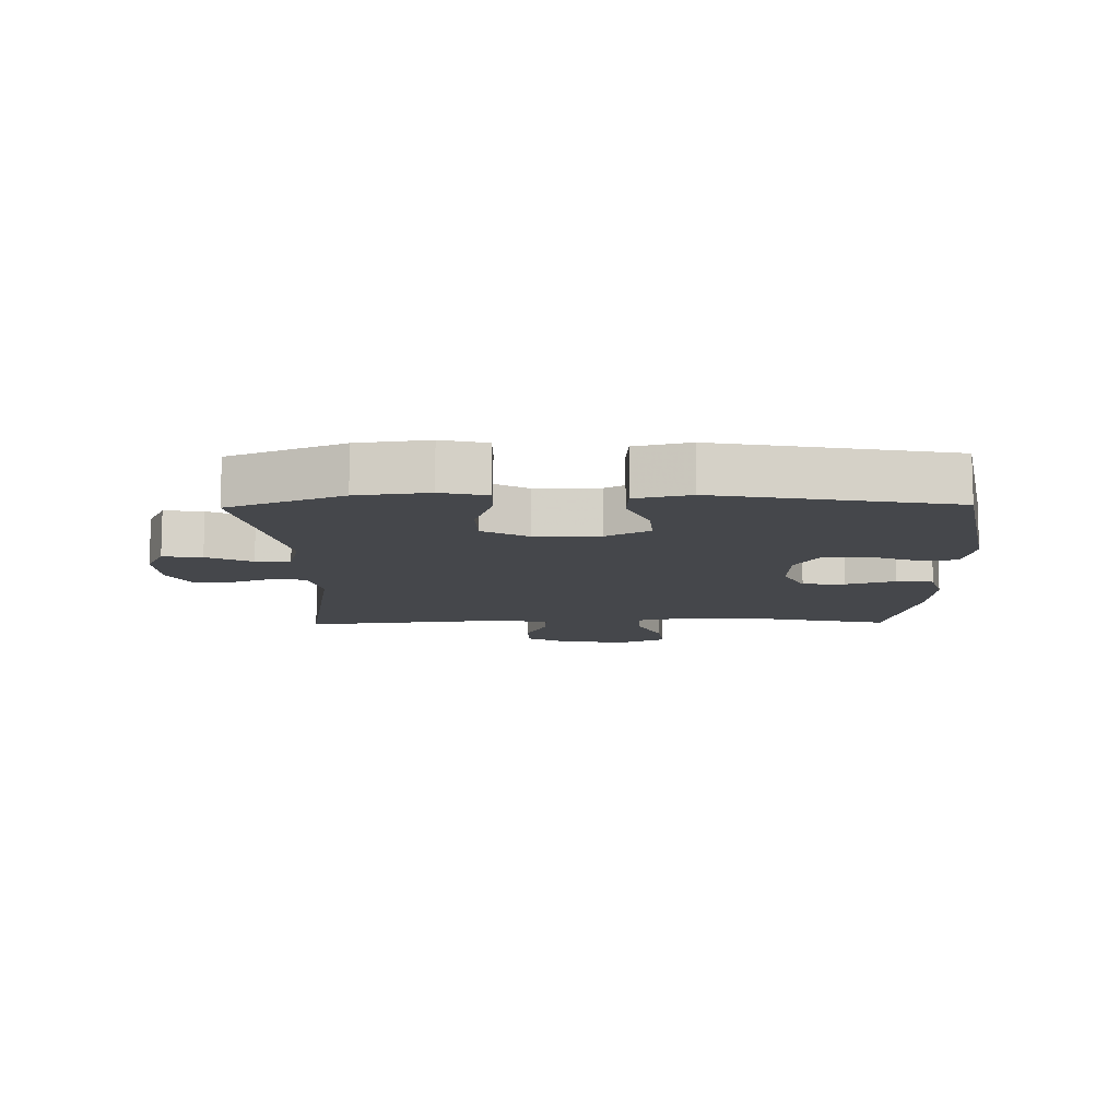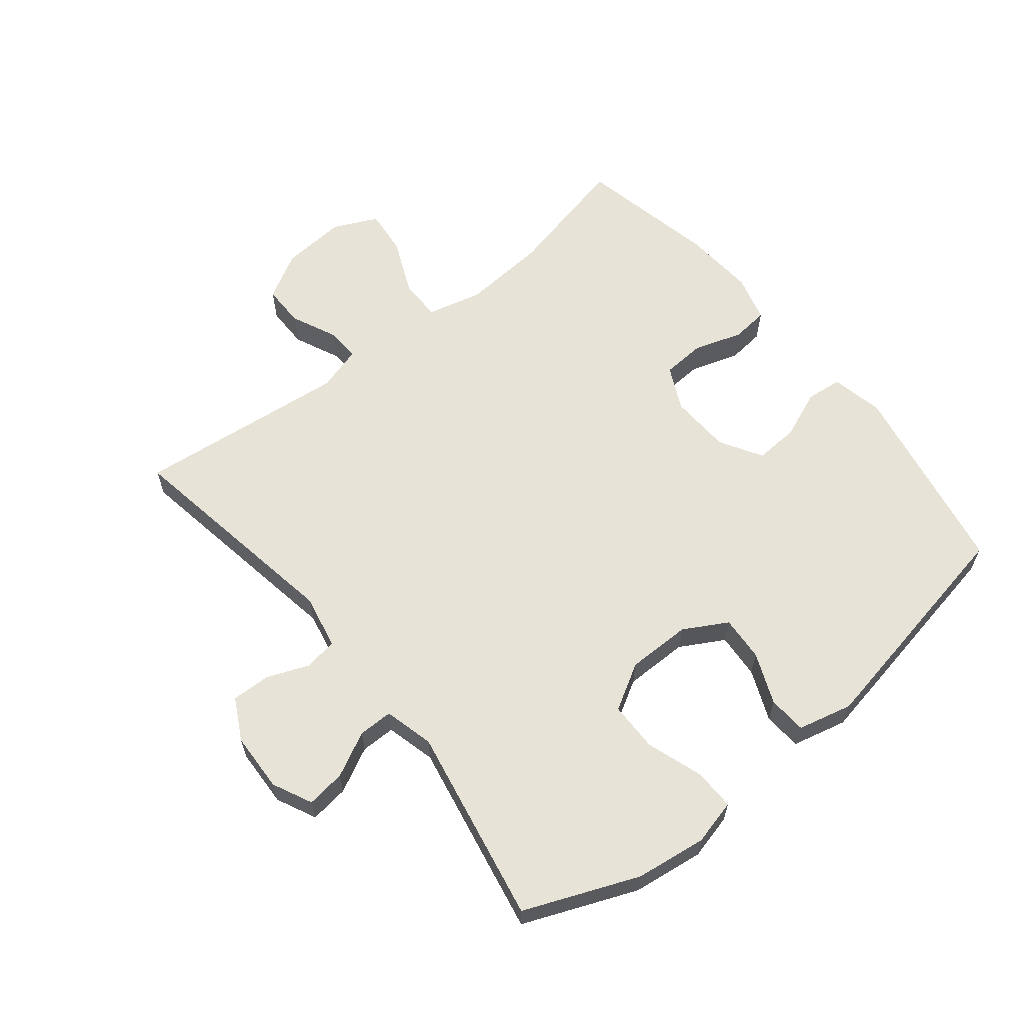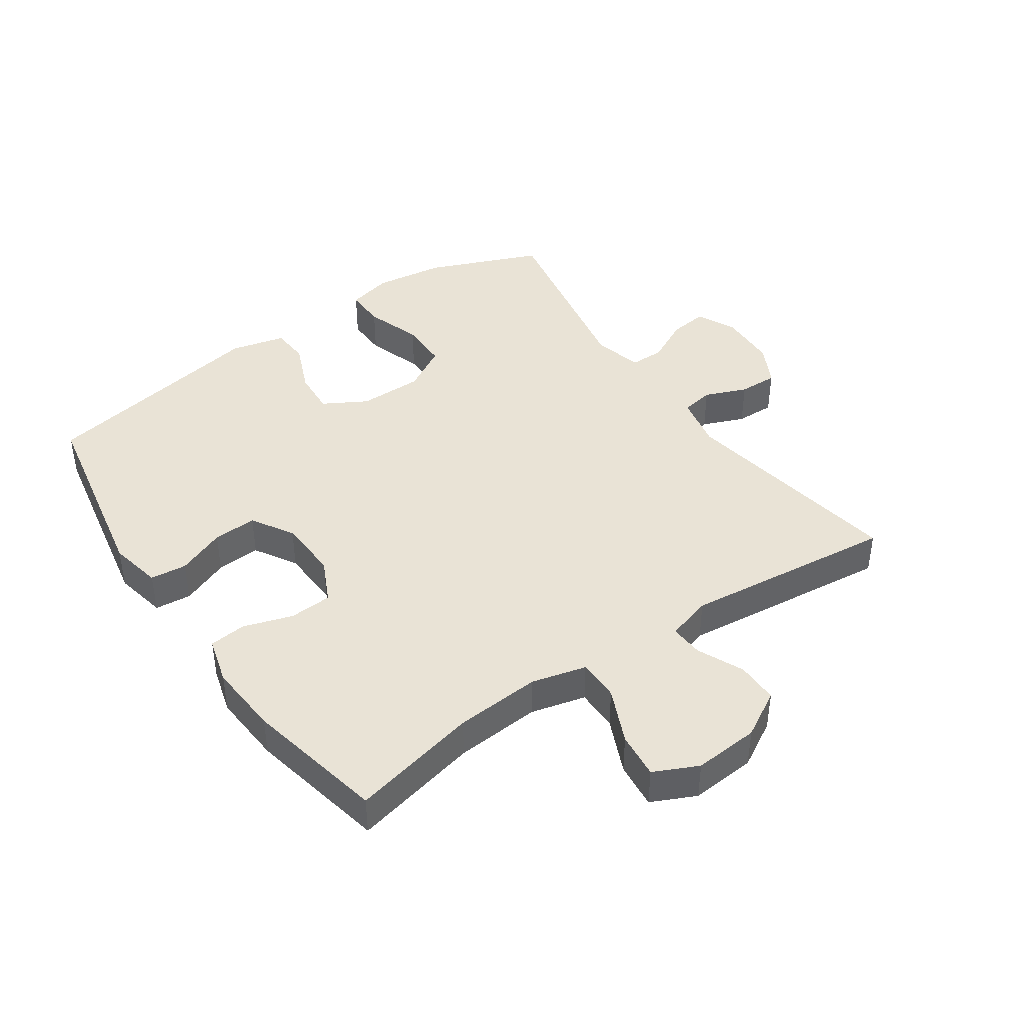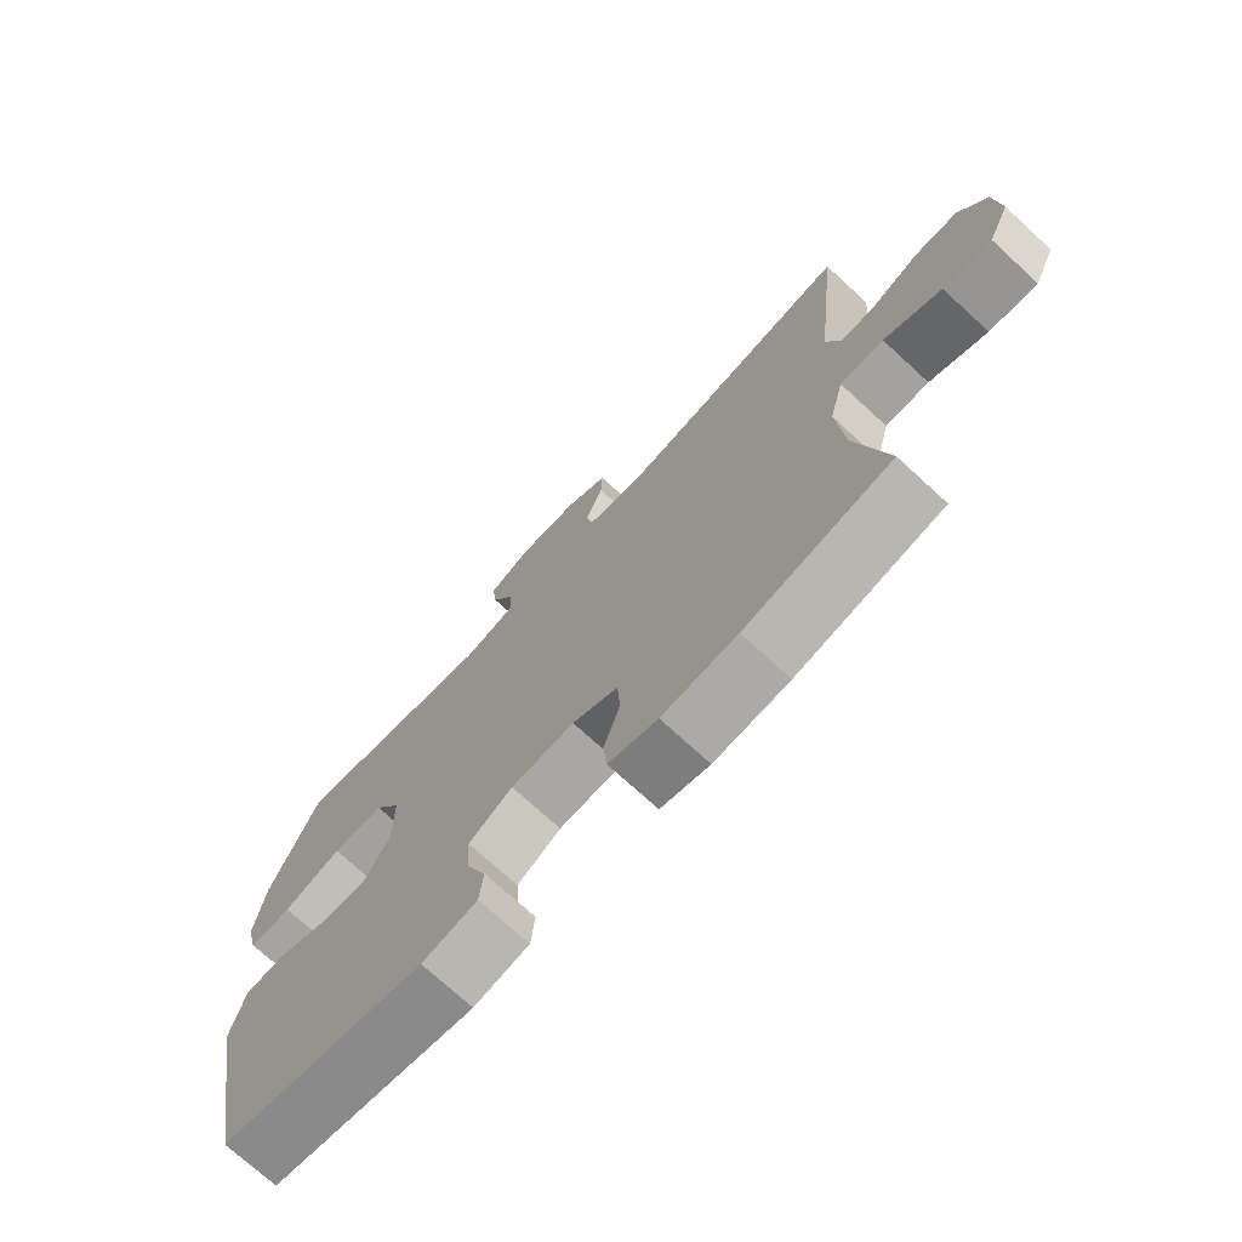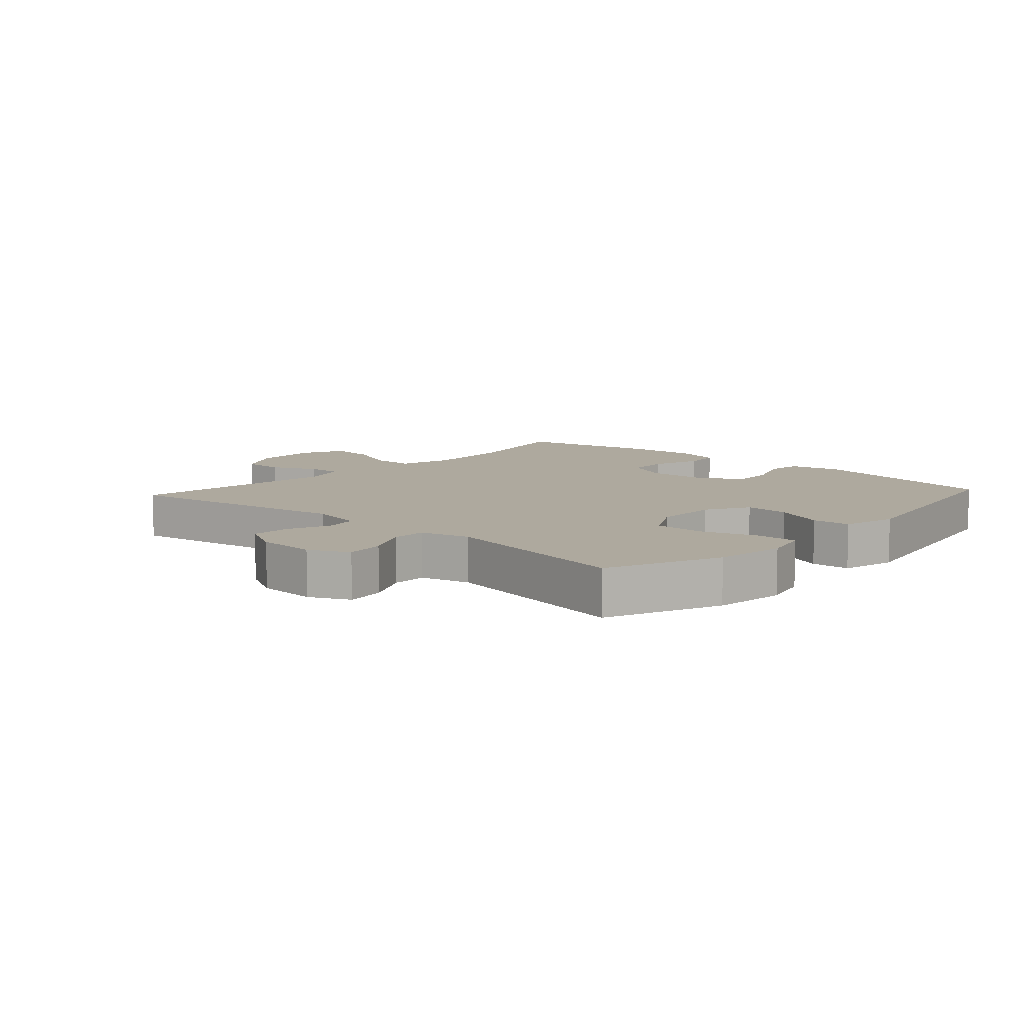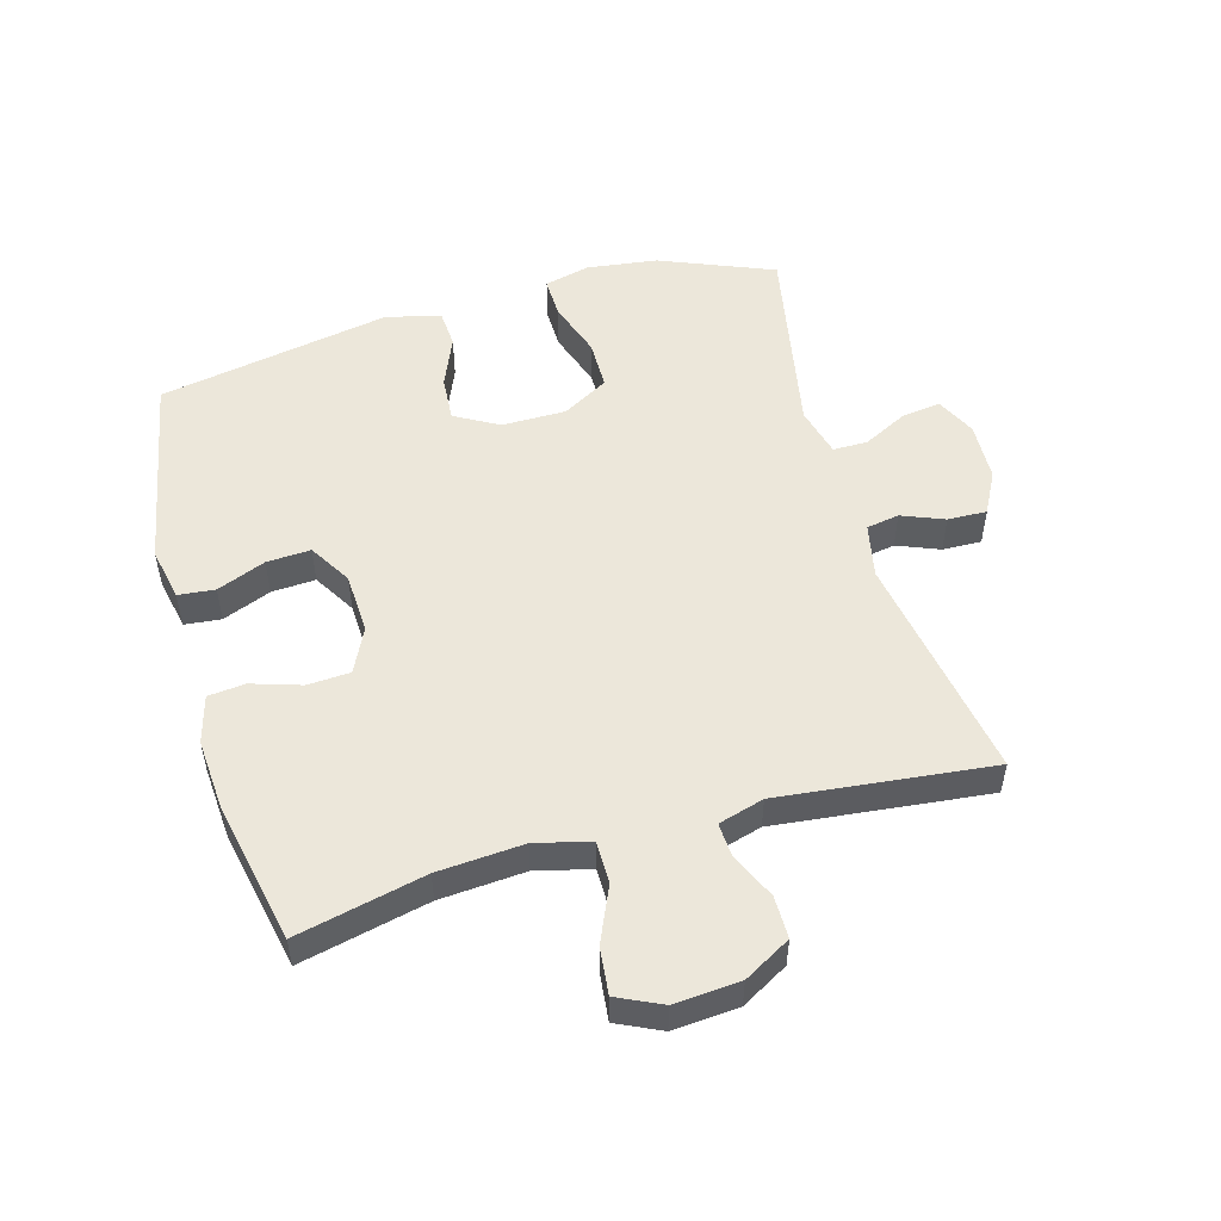
<metadata>
{"format":"obj","ext":"obj","renderer":"f3d","projection":"perspective","resolution":1024,"background":"white","views":[{"elev":-10.6,"azim":91.1,"up":"+Y"},{"elev":61.7,"azim":51.1,"up":"+Y"},{"elev":42.2,"azim":-124.6,"up":"+Y"},{"elev":-72.7,"azim":-132.6,"up":"+Z"},{"elev":9.1,"azim":42.3,"up":"+Y"},{"elev":52.1,"azim":-105.9,"up":"+Y"}]}
</metadata>
<code>
v -0.5 0.07 0.5
v -0.136 0.07 0.44
v -0.05 0.07 0.458
v -0.041 0.07 0.51
v -0.068 0.07 0.577
v -0.07 0.07 0.639
v -0.004 0.07 0.674
v 0.09 0.07 0.678
v 0.153 0.07 0.648
v 0.145 0.07 0.586
v 0.109 0.07 0.515
v 0.109 0.07 0.46
v 0.188 0.07 0.44
v 0.5 0.07 0.5
v 0.574 0.07 0.32
v 0.589 0.07 0.207
v 0.571 0.07 0.135
v 0.506 0.07 0.136
v 0.416 0.07 0.166
v 0.337 0.07 0.165
v 0.295 0.07 0.092
v 0.295 0.07 -0.01
v 0.334 0.07 -0.079
v 0.406 0.07 -0.074
v 0.487 0.07 -0.04
v 0.548 0.07 -0.044
v 0.569 0.07 -0.131
v 0.5 0.07 -0.5
v 0.187 0.07 -0.56
v 0.103 0.07 -0.543
v 0.097 0.07 -0.485
v 0.128 0.07 -0.408
v 0.132 0.07 -0.338
v 0.065 0.07 -0.298
v -0.032 0.07 -0.294
v -0.102 0.07 -0.328
v -0.106 0.07 -0.396
v -0.081 0.07 -0.474
v -0.087 0.07 -0.533
v -0.162 0.07 -0.554
v -0.277 0.07 -0.546
v -0.5 0.07 -0.5
v -0.454 0.07 -0.297
v -0.444 0.07 -0.161
v -0.466 0.07 -0.074
v -0.533 0.07 -0.074
v -0.621 0.07 -0.113
v -0.695 0.07 -0.121
v -0.728 0.07 -0.051
v -0.72 0.07 0.053
v -0.678 0.07 0.127
v -0.611 0.07 0.127
v -0.538 0.07 0.094
v -0.484 0.07 0.091
v -0.463 0.07 0.163
v -0.5 0 0.5
v -0.136 0 0.44
v -0.05 0 0.458
v -0.041 0 0.51
v -0.068 0 0.577
v -0.07 0 0.639
v -0.004 0 0.674
v 0.09 0 0.678
v 0.153 0 0.648
v 0.145 0 0.586
v 0.109 0 0.515
v 0.109 0 0.46
v 0.188 0 0.44
v 0.5 0 0.5
v 0.574 0 0.32
v 0.589 0 0.207
v 0.571 0 0.135
v 0.506 0 0.136
v 0.416 0 0.166
v 0.337 0 0.165
v 0.295 0 0.092
v 0.295 0 -0.01
v 0.334 0 -0.079
v 0.406 0 -0.074
v 0.487 0 -0.04
v 0.548 0 -0.044
v 0.569 0 -0.131
v 0.5 0 -0.5
v 0.187 0 -0.56
v 0.103 0 -0.543
v 0.097 0 -0.485
v 0.128 0 -0.408
v 0.132 0 -0.338
v 0.065 0 -0.298
v -0.032 0 -0.294
v -0.102 0 -0.328
v -0.106 0 -0.396
v -0.081 0 -0.474
v -0.087 0 -0.533
v -0.162 0 -0.554
v -0.277 0 -0.546
v -0.5 0 -0.5
v -0.454 0 -0.297
v -0.444 0 -0.161
v -0.466 0 -0.074
v -0.533 0 -0.074
v -0.621 0 -0.113
v -0.695 0 -0.121
v -0.728 0 -0.051
v -0.72 0 0.053
v -0.678 0 0.127
v -0.611 0 0.127
v -0.538 0 0.094
v -0.484 0 0.091
v -0.463 0 0.163
f 51 52 53
f 50 51 53
f 49 50 53
f 48 49 53
f 47 48 53
f 46 47 53
f 45 46 53 54
f 44 45 54 55
f 41 42 43
f 40 41 43
f 39 40 43
f 38 39 43
f 37 38 43
f 36 37 43 44
f 35 36 44 55
f 30 31 32
f 29 30 32
f 28 29 32
f 27 28 32
f 26 27 32
f 25 26 32
f 24 25 32
f 23 24 32 33
f 22 23 33 34
f 17 18 19
f 16 17 19
f 15 16 19
f 14 15 19
f 13 14 19
f 12 13 19 20
f 9 10 11
f 8 9 11
f 7 8 11
f 6 7 11
f 5 6 11
f 4 5 11
f 3 4 11 12
f 12 20 21
f 3 12 21
f 2 3 21
f 34 35 55
f 22 34 55
f 21 22 55
f 2 21 55
f 1 2 55
f 108 107 106
f 108 106 105
f 108 105 104
f 108 104 103
f 108 103 102
f 108 102 101
f 109 108 101 100
f 110 109 100 99
f 98 97 96
f 98 96 95
f 98 95 94
f 98 94 93
f 98 93 92
f 99 98 92 91
f 110 99 91 90
f 87 86 85
f 87 85 84
f 87 84 83
f 87 83 82
f 87 82 81
f 87 81 80
f 87 80 79
f 88 87 79 78
f 89 88 78 77
f 74 73 72
f 74 72 71
f 74 71 70
f 74 70 69
f 74 69 68
f 75 74 68 67
f 66 65 64
f 66 64 63
f 66 63 62
f 66 62 61
f 66 61 60
f 66 60 59
f 67 66 59 58
f 76 75 67
f 76 67 58
f 76 58 57
f 110 90 89
f 110 89 77
f 110 77 76
f 110 76 57
f 110 57 56
f 1 56 57 2
f 2 57 58 3
f 3 58 59 4
f 4 59 60 5
f 5 60 61 6
f 6 61 62 7
f 7 62 63 8
f 8 63 64 9
f 9 64 65 10
f 10 65 66 11
f 11 66 67 12
f 12 67 68 13
f 13 68 69 14
f 14 69 70 15
f 15 70 71 16
f 16 71 72 17
f 17 72 73 18
f 18 73 74 19
f 19 74 75 20
f 20 75 76 21
f 21 76 77 22
f 22 77 78 23
f 23 78 79 24
f 24 79 80 25
f 25 80 81 26
f 26 81 82 27
f 27 82 83 28
f 28 83 84 29
f 29 84 85 30
f 30 85 86 31
f 31 86 87 32
f 32 87 88 33
f 33 88 89 34
f 34 89 90 35
f 35 90 91 36
f 36 91 92 37
f 37 92 93 38
f 38 93 94 39
f 39 94 95 40
f 40 95 96 41
f 41 96 97 42
f 42 97 98 43
f 43 98 99 44
f 44 99 100 45
f 45 100 101 46
f 46 101 102 47
f 47 102 103 48
f 48 103 104 49
f 49 104 105 50
f 50 105 106 51
f 51 106 107 52
f 52 107 108 53
f 53 108 109 54
f 54 109 110 55
f 55 110 56 1

</code>
